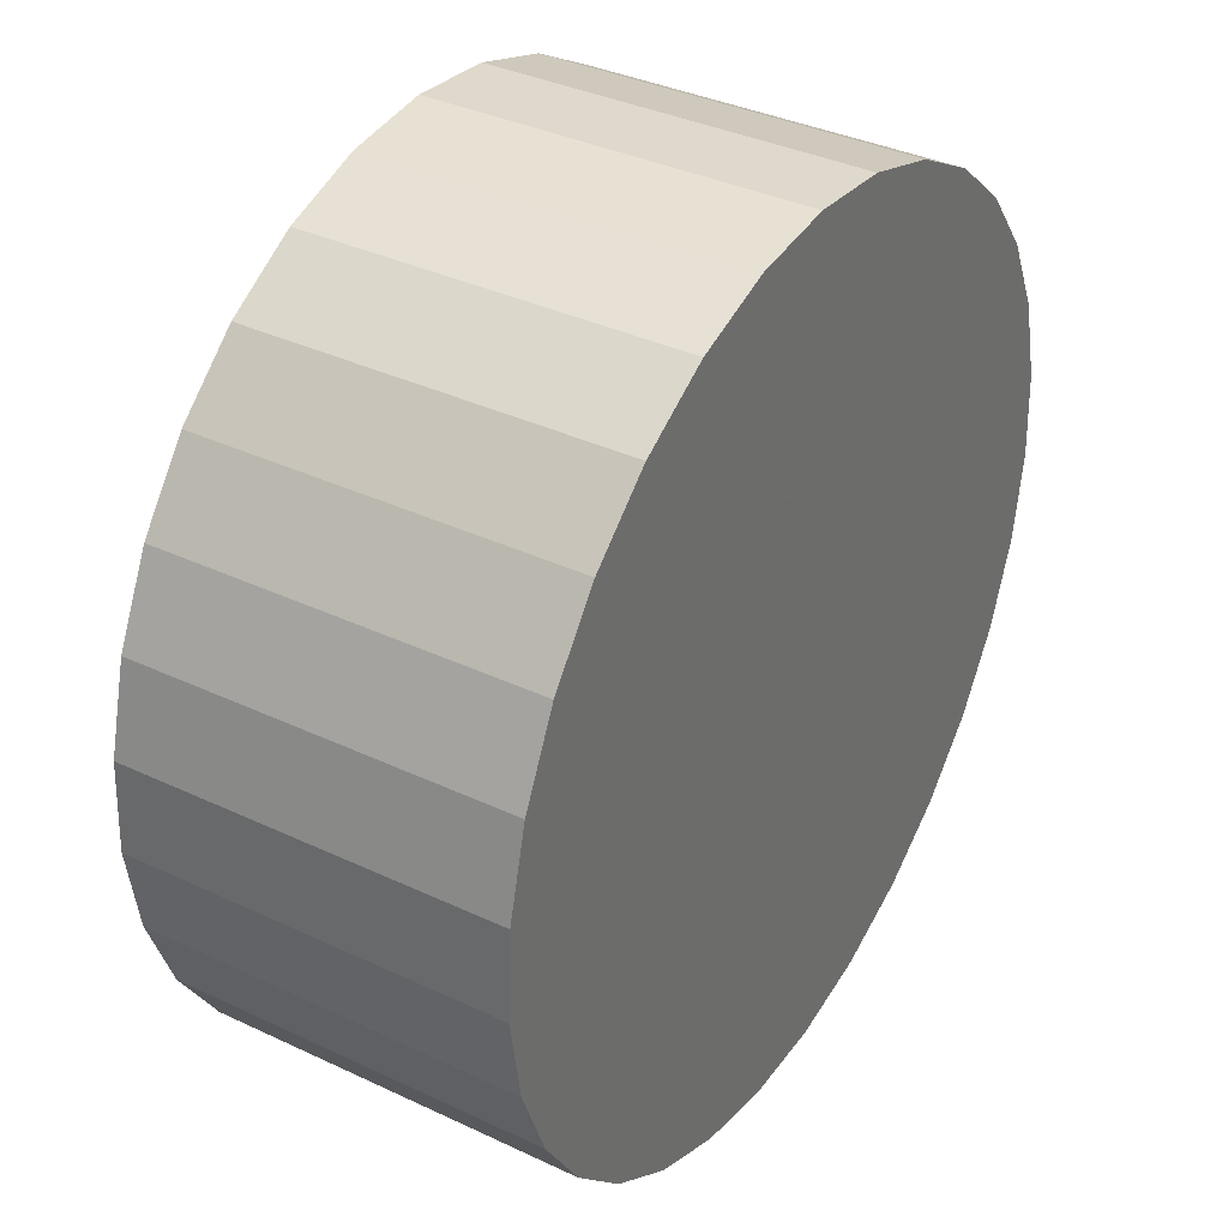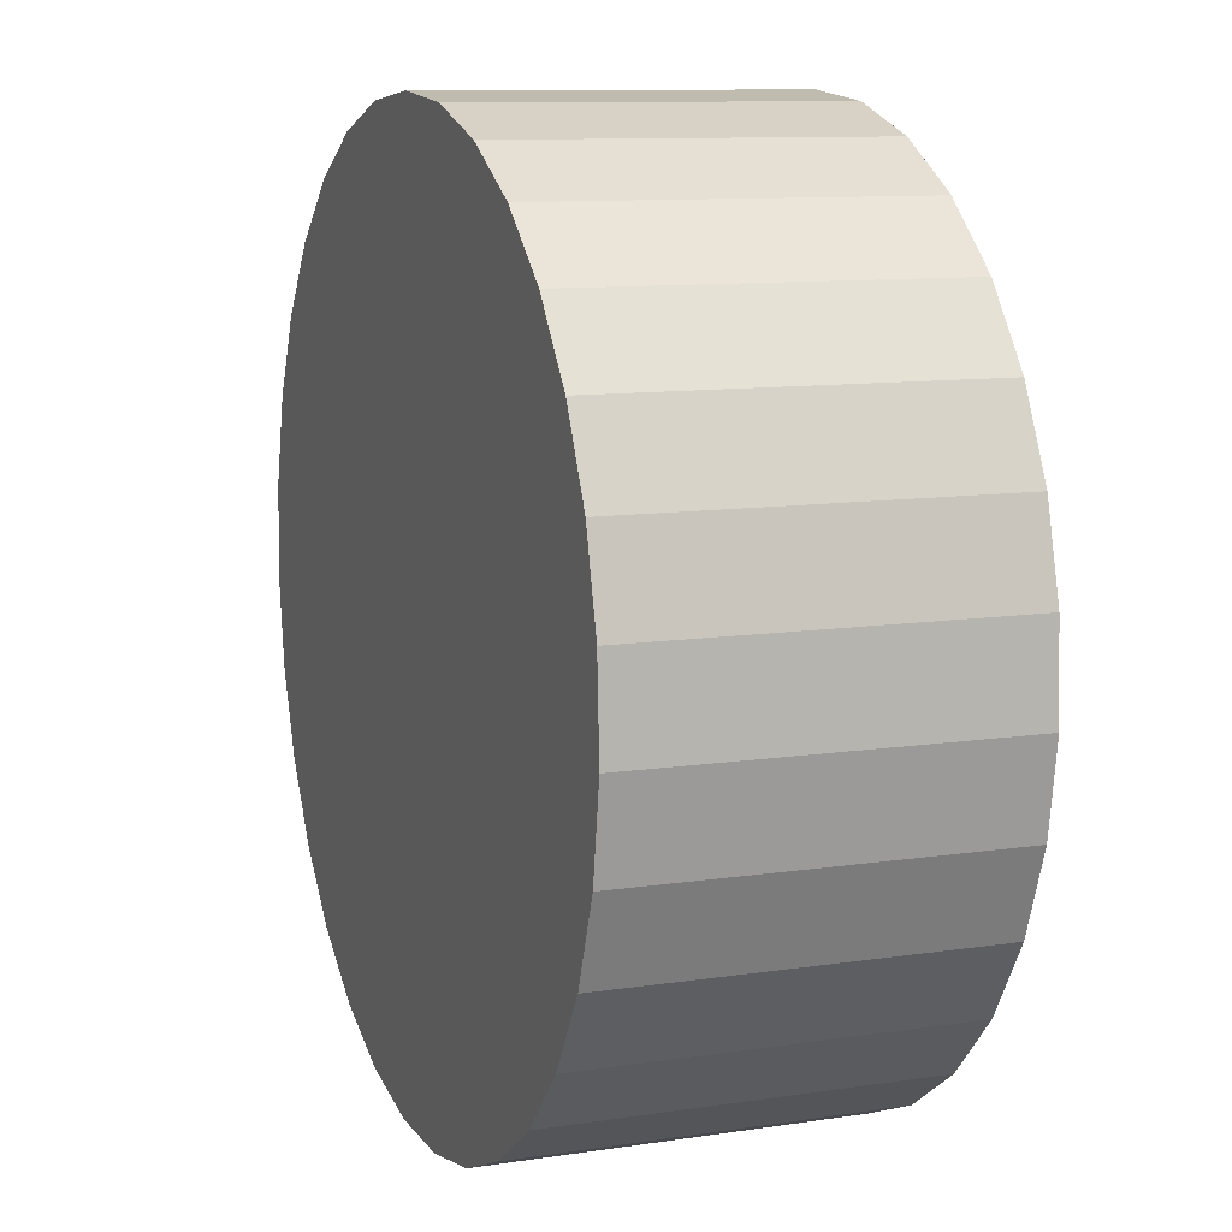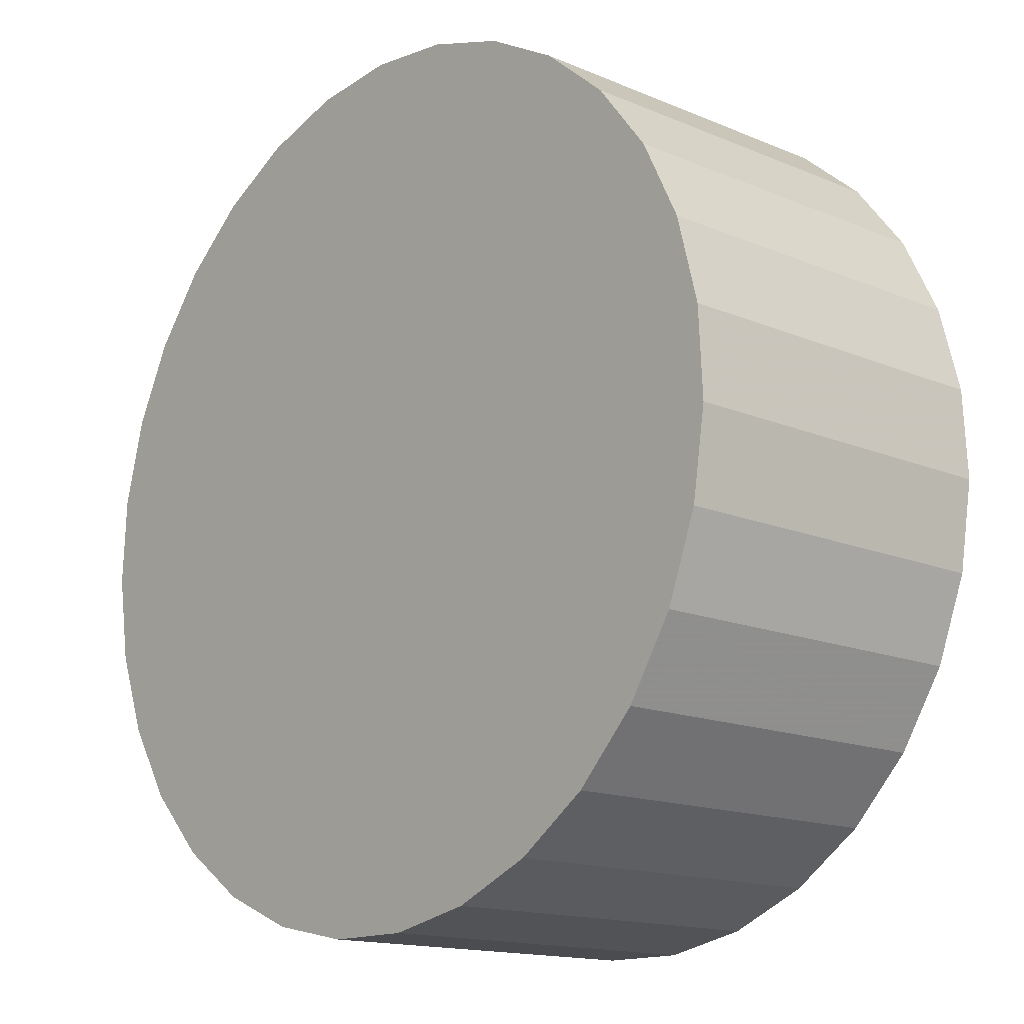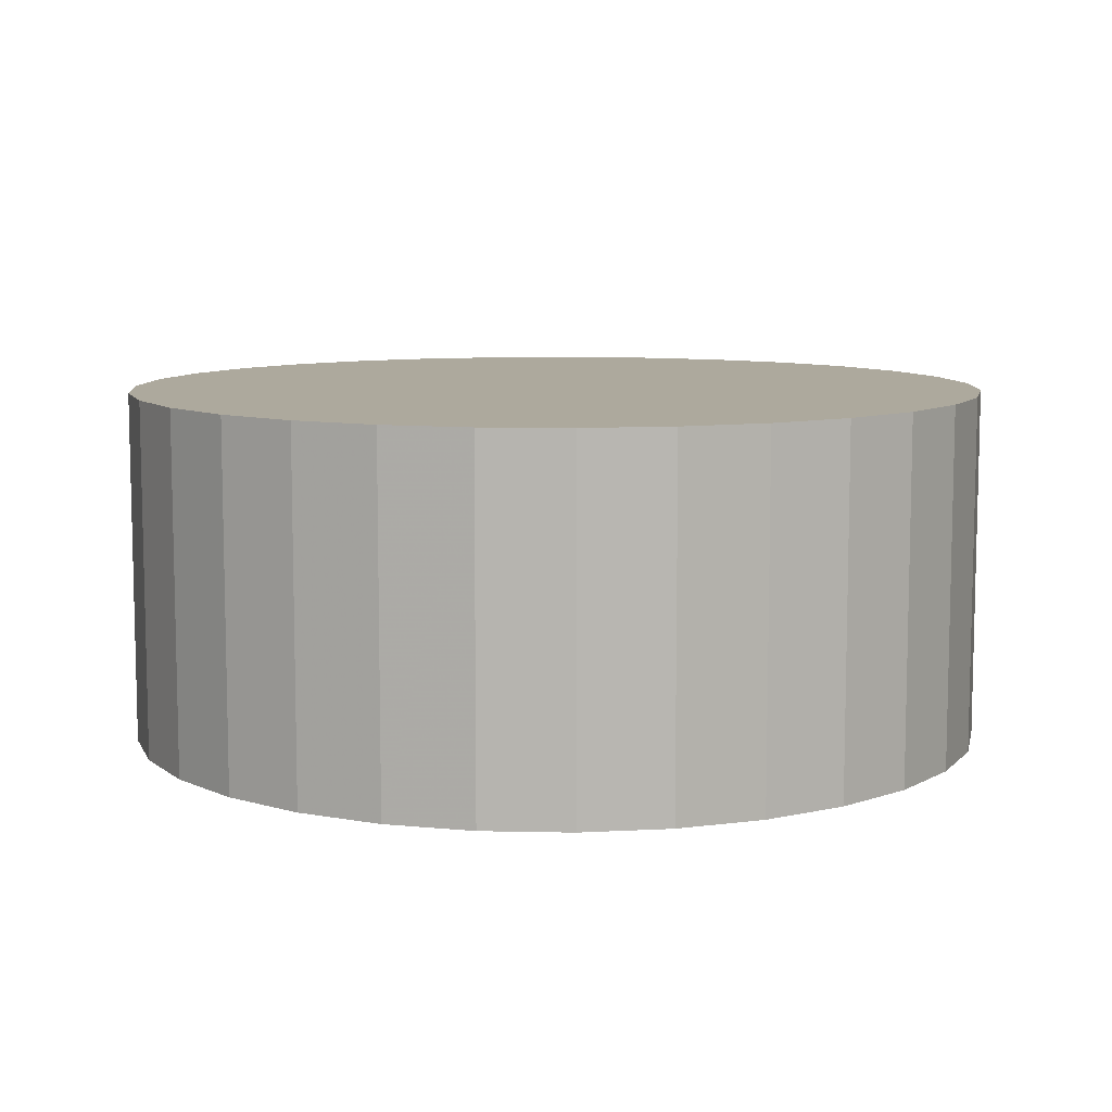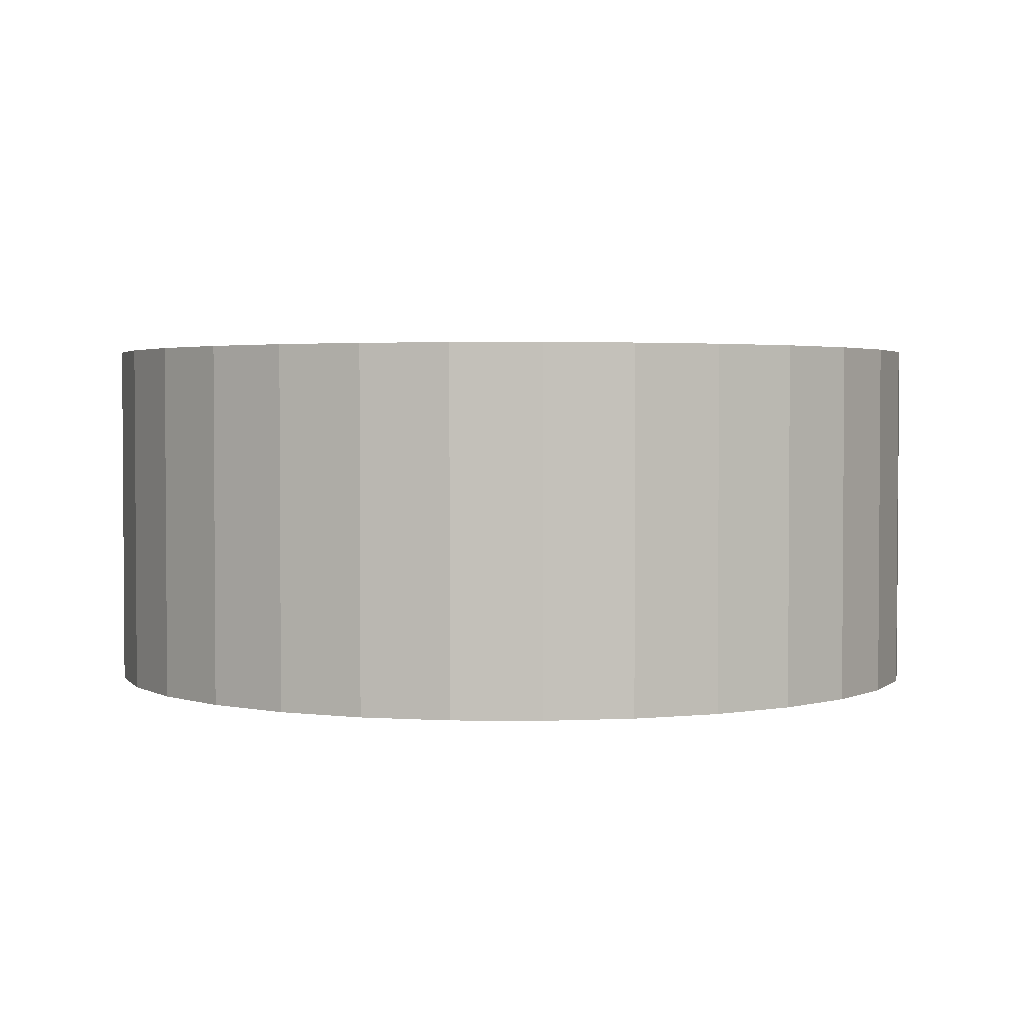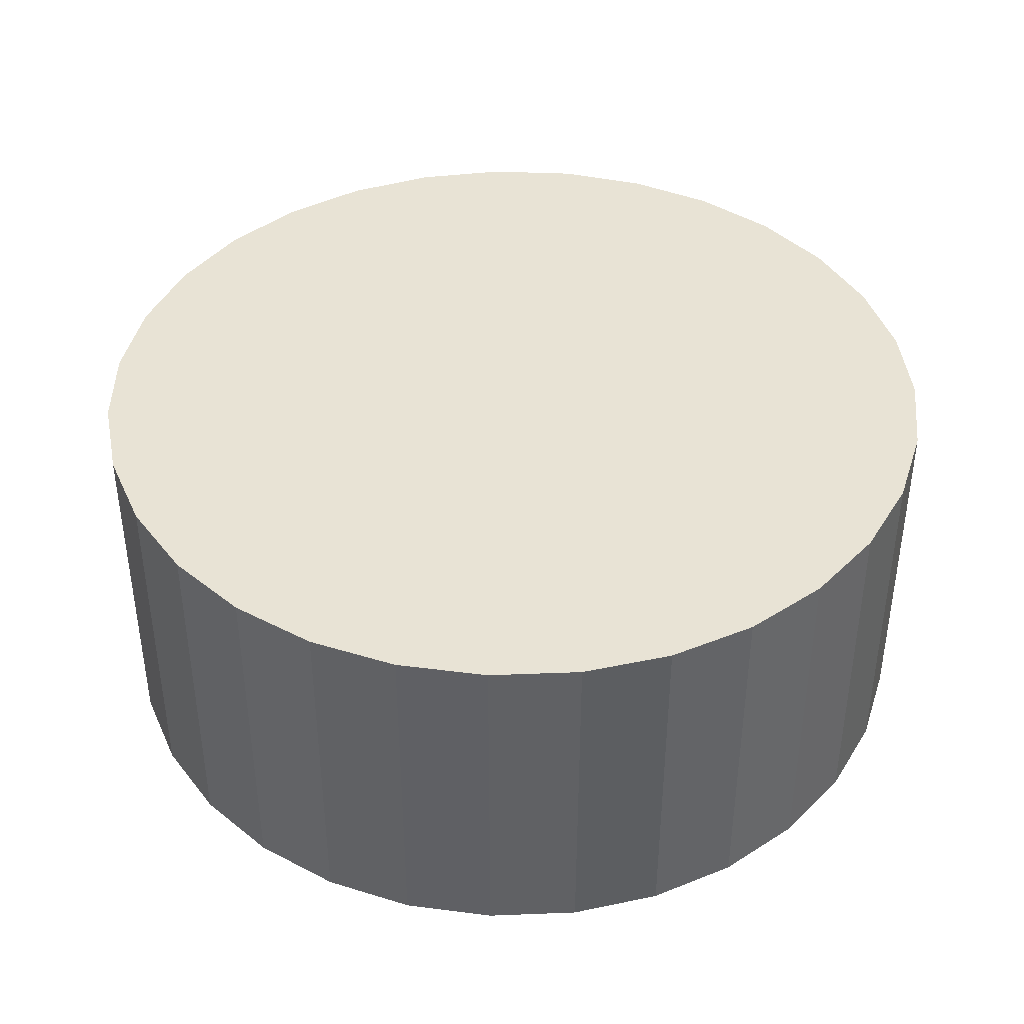
<metadata>
{"format":"obj","ext":"obj","renderer":"f3d","projection":"perspective","resolution":1024,"background":"white","views":[{"elev":36.5,"azim":121.5,"up":"+Z"},{"elev":10.4,"azim":-110.9,"up":"+Z"},{"elev":-15.0,"azim":47.9,"up":"+Z"},{"elev":8.8,"azim":-118.6,"up":"+Y"},{"elev":2.5,"azim":-38.8,"up":"+Y"},{"elev":41.2,"azim":96.0,"up":"+Y"}]}
</metadata>
<code>
v 0 -4.5 -4
v 0 4.5 -4
v -0 -4.5 7
v -0 4.5 7
v 7.973 -4.5 3.579
v 7.973 4.5 3.579
v -10.99 -4.5 -4.557
v -10.99 4.5 -4.557
v -3.293 -4.5 -14.5
v -3.293 4.5 -14.5
v 6.284 -4.5 5.028
v 6.284 4.5 5.028
v -9.876 -4.5 -8.844
v -9.876 4.5 -8.844
v -5.338 -4.5 -13.62
v -5.338 4.5 -13.62
v 7.165 -4.5 -12.35
v 7.165 4.5 -12.35
v -10.87 -4.5 -2.334
v -10.87 4.5 -2.334
v -4.338 -4.5 6.109
v -4.338 4.5 6.109
v 9.335 -4.5 1.819
v 9.335 4.5 1.819
v -10.32 -4.5 -0.1796
v -10.32 4.5 -0.1796
v -1.113 -4.5 -14.94
v -1.113 4.5 -14.94
v 10.65 -4.5 -6.757
v 10.65 4.5 -6.757
v -2.214 -4.5 6.775
v -2.214 4.5 6.775
v 8.699 -4.5 -10.73
v 8.699 4.5 -10.73
v -8.699 -4.5 -10.73
v -8.699 4.5 -10.73
v 2.214 -4.5 6.775
v 2.214 4.5 6.775
v -10.65 -4.5 -6.757
v -10.65 4.5 -6.757
v 1.113 -4.5 -14.94
v 1.113 4.5 -14.94
v 10.32 -4.5 -0.1796
v 10.32 4.5 -0.1796
v -9.335 -4.5 1.819
v -9.335 4.5 1.819
v 4.338 -4.5 6.109
v 4.338 4.5 6.109
v 10.87 -4.5 -2.334
v 10.87 4.5 -2.334
v -7.165 -4.5 -12.35
v -7.165 4.5 -12.35
v 5.338 -4.5 -13.62
v 5.338 4.5 -13.62
v 9.876 -4.5 -8.844
v 9.876 4.5 -8.844
v -6.284 -4.5 5.028
v -6.284 4.5 5.028
v 3.293 -4.5 -14.5
v 3.293 4.5 -14.5
v 10.99 -4.5 -4.557
v 10.99 4.5 -4.557
v -7.973 -4.5 3.579
v -7.973 4.5 3.579
f 1 37 47
f 1 47 11
f 1 11 5
f 1 5 23
f 1 23 43
f 1 43 49
f 1 49 61
f 1 61 29
f 1 29 55
f 1 55 33
f 1 33 17
f 1 17 53
f 1 53 59
f 1 59 41
f 1 41 27
f 1 27 9
f 1 9 15
f 1 15 51
f 1 51 35
f 1 35 13
f 1 13 39
f 1 39 7
f 1 7 19
f 1 19 25
f 1 25 45
f 1 45 63
f 1 63 57
f 1 57 21
f 1 21 31
f 1 31 3
f 1 3 37
f 48 38 2
f 12 48 2
f 6 12 2
f 24 6 2
f 44 24 2
f 50 44 2
f 62 50 2
f 30 62 2
f 56 30 2
f 34 56 2
f 18 34 2
f 54 18 2
f 60 54 2
f 42 60 2
f 28 42 2
f 10 28 2
f 16 10 2
f 52 16 2
f 36 52 2
f 14 36 2
f 40 14 2
f 8 40 2
f 20 8 2
f 26 20 2
f 46 26 2
f 64 46 2
f 58 64 2
f 22 58 2
f 32 22 2
f 4 32 2
f 38 4 2
f 38 48 37
f 37 48 47
f 48 12 47
f 47 12 11
f 12 6 11
f 11 6 5
f 6 24 5
f 5 24 23
f 24 44 23
f 23 44 43
f 44 50 43
f 43 50 49
f 50 62 49
f 49 62 61
f 62 30 61
f 61 30 29
f 30 56 29
f 29 56 55
f 56 34 55
f 55 34 33
f 34 18 33
f 33 18 17
f 18 54 17
f 17 54 53
f 54 60 53
f 53 60 59
f 60 42 59
f 59 42 41
f 42 28 41
f 41 28 27
f 28 10 27
f 27 10 9
f 10 16 9
f 9 16 15
f 16 52 15
f 15 52 51
f 52 36 51
f 51 36 35
f 36 14 35
f 35 14 13
f 14 40 13
f 13 40 39
f 40 8 39
f 39 8 7
f 8 20 7
f 7 20 19
f 20 26 19
f 19 26 25
f 26 46 25
f 25 46 45
f 46 64 45
f 45 64 63
f 64 58 63
f 63 58 57
f 58 22 57
f 57 22 21
f 22 32 21
f 21 32 31
f 4 38 3
f 3 38 37
f 32 4 31
f 31 4 3

</code>
